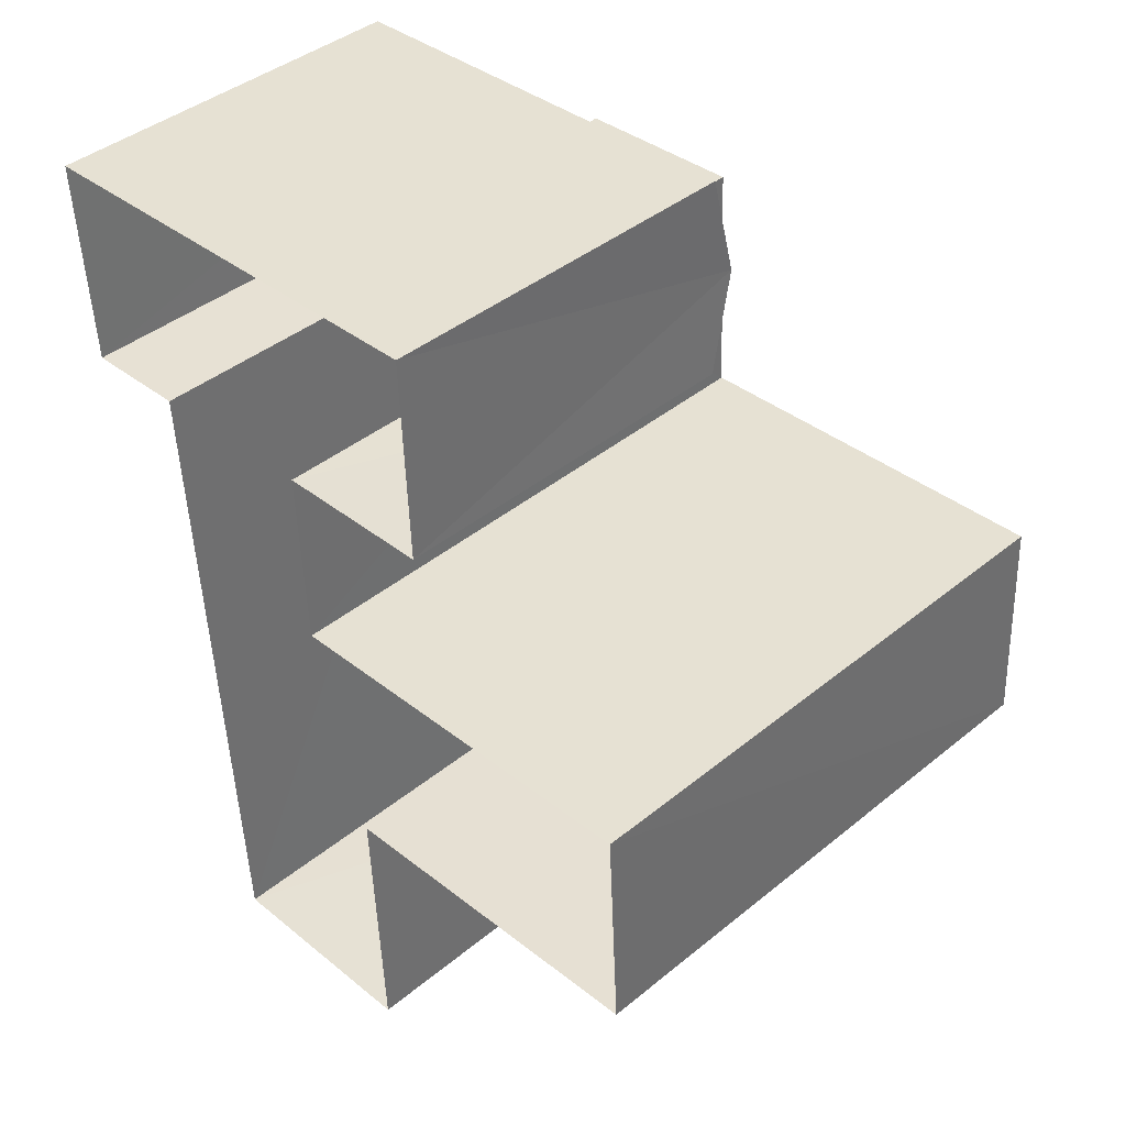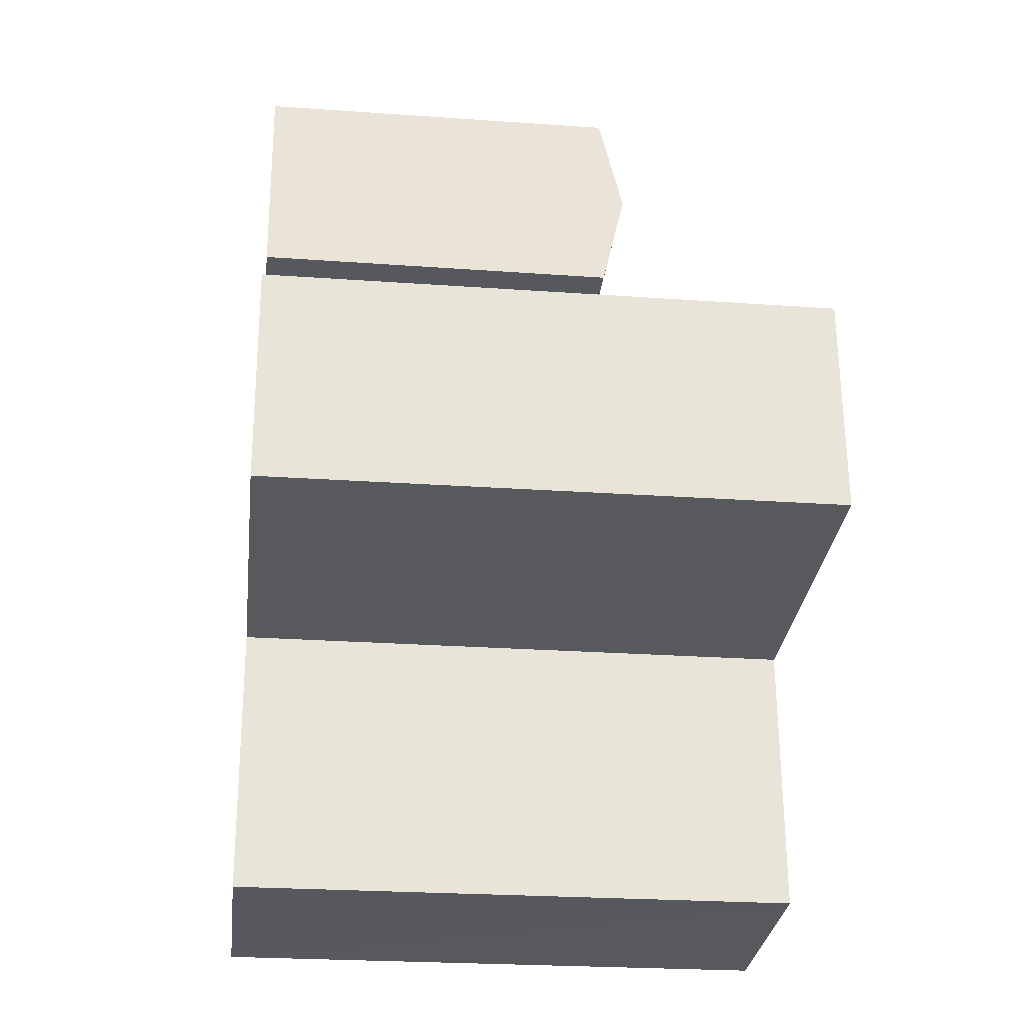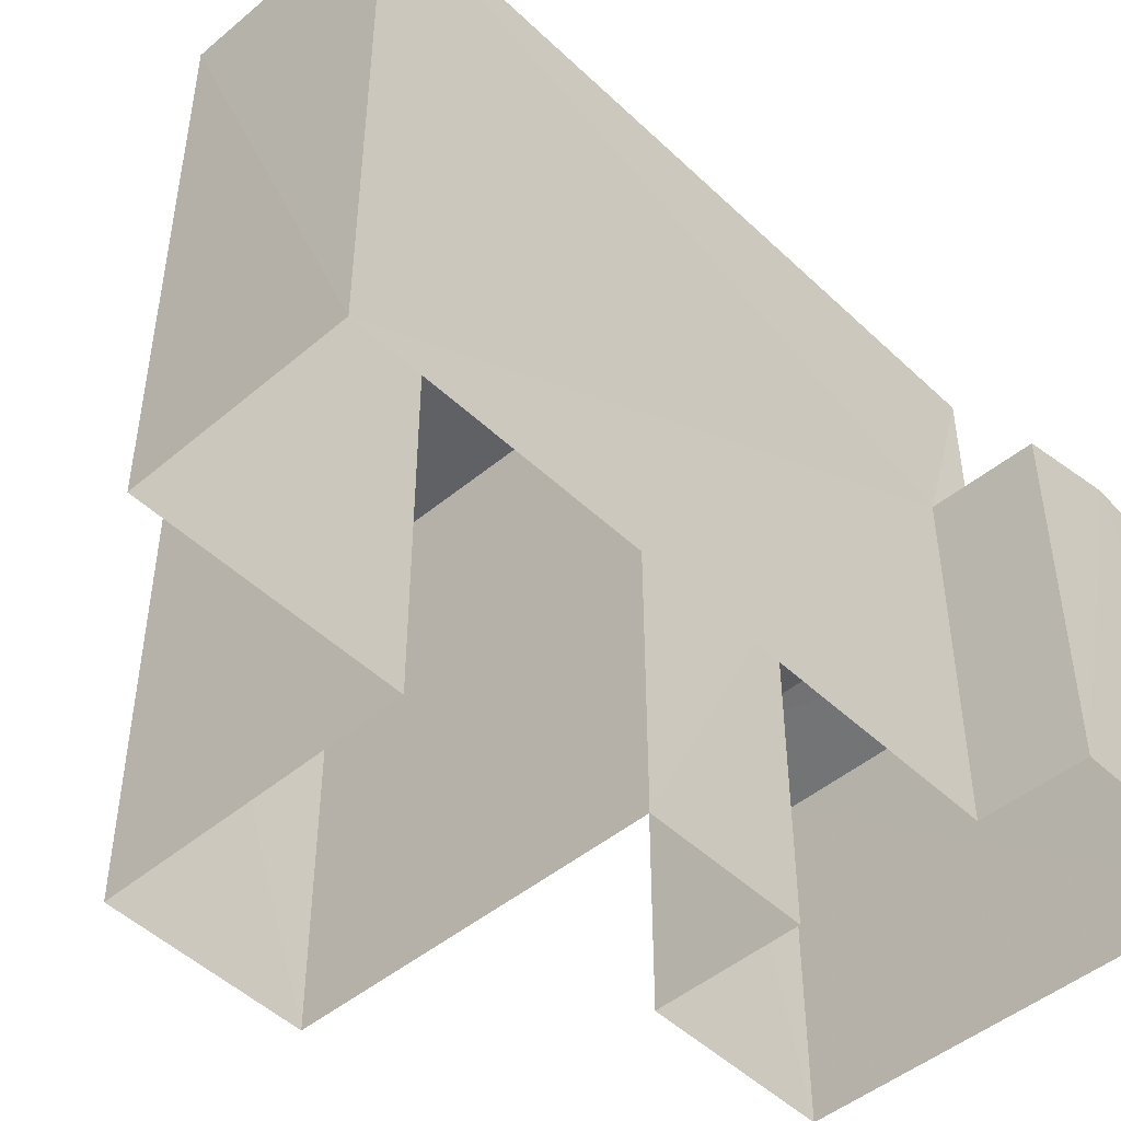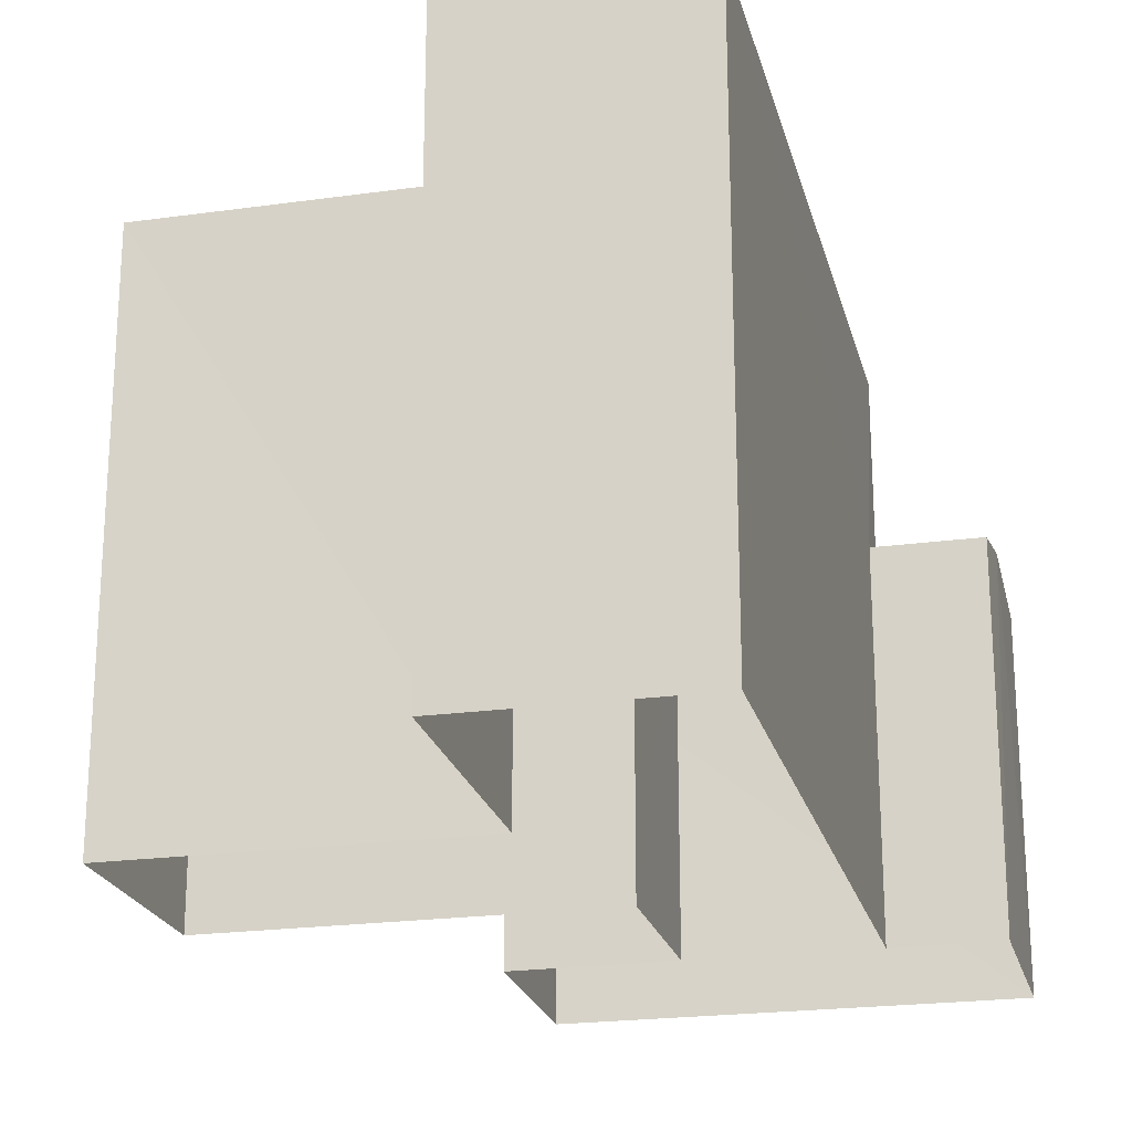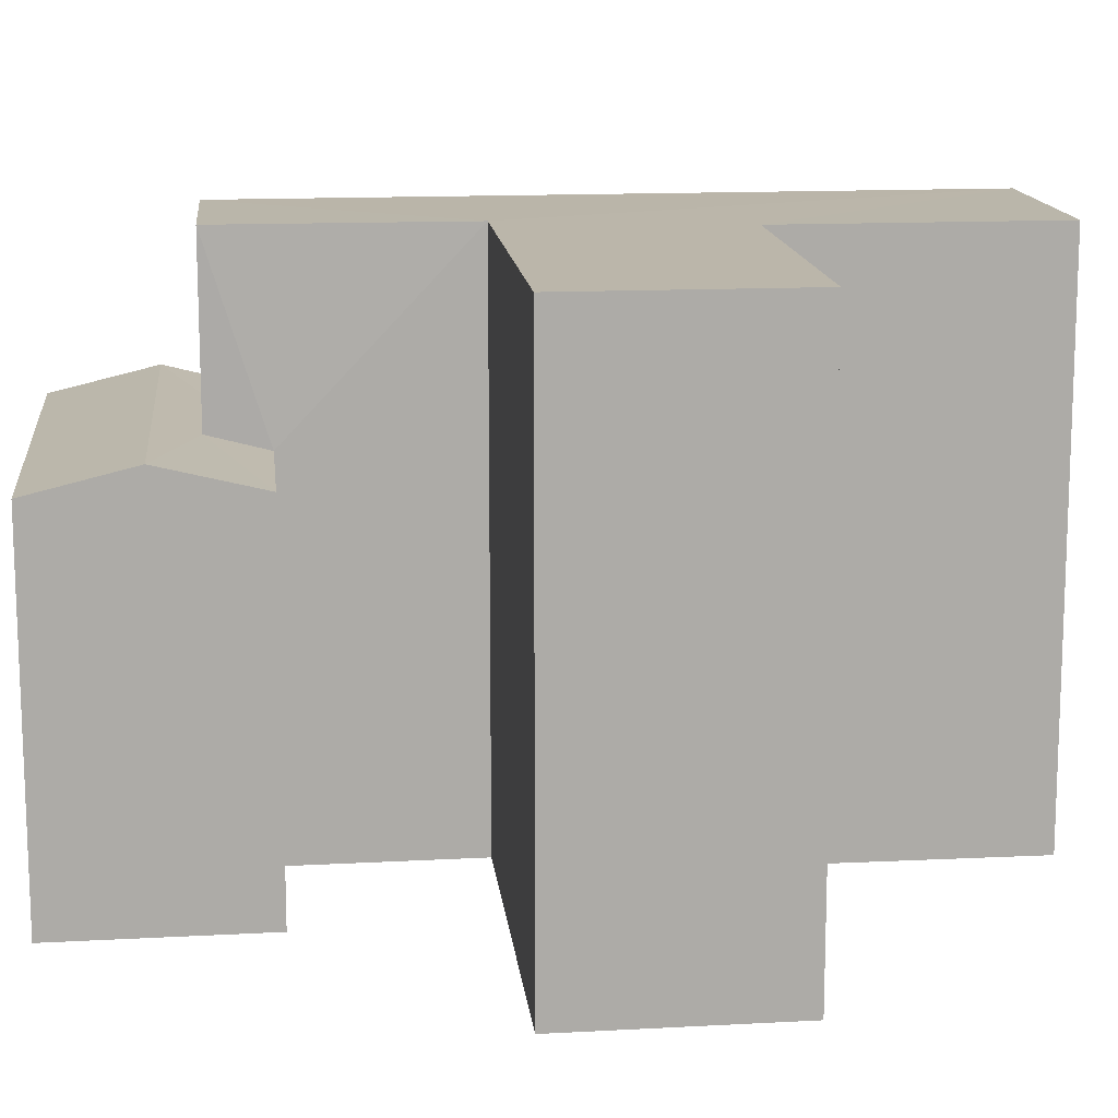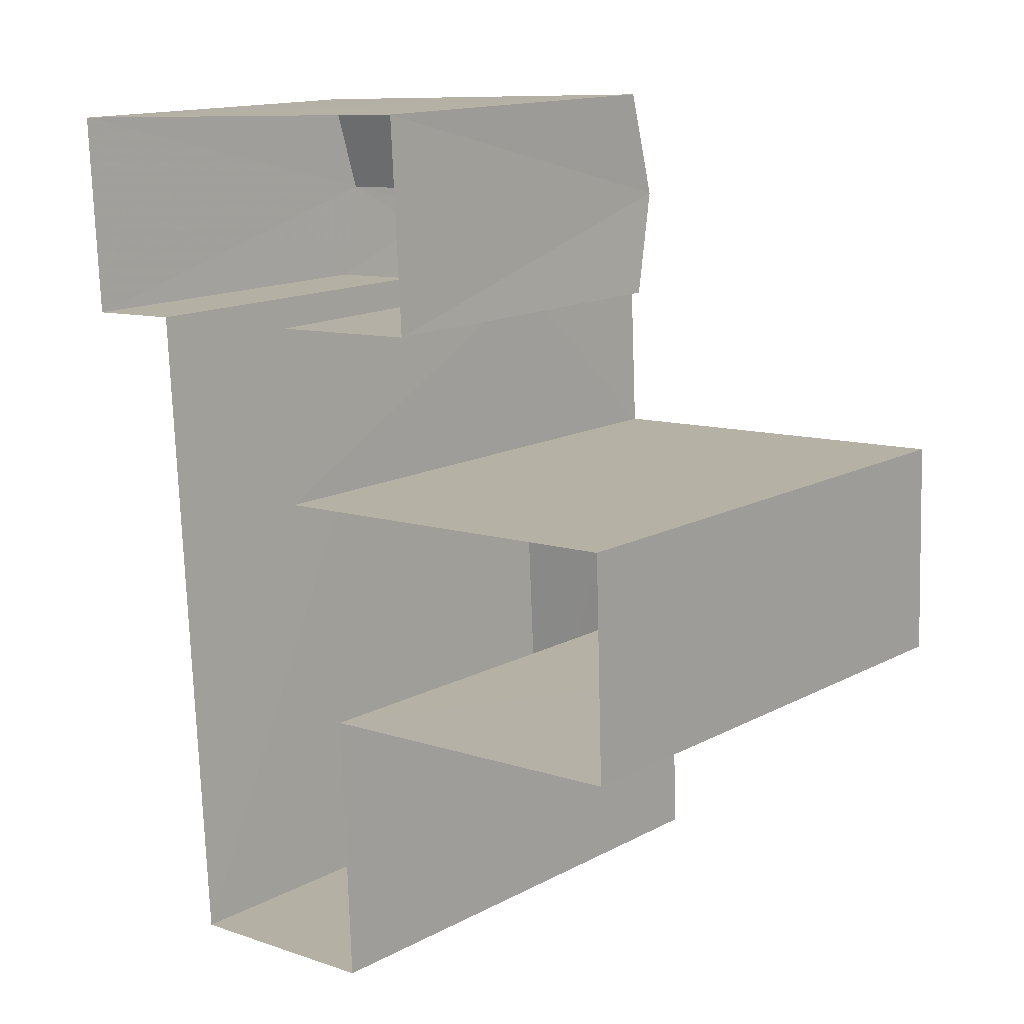
<metadata>
{"format":"obj","ext":"obj","renderer":"f3d","projection":"perspective","resolution":1024,"background":"white","views":[{"elev":41.8,"azim":-134.6,"up":"+Y"},{"elev":-26.0,"azim":-96.5,"up":"+Y"},{"elev":-47.8,"azim":40.4,"up":"+Z"},{"elev":-22.0,"azim":10.7,"up":"+Z"},{"elev":14.0,"azim":-99.0,"up":"+Z"},{"elev":14.1,"azim":-139.1,"up":"+Y"}]}
</metadata>
<code>
v -3.73e+05 -1.052e+05 23.79
v -3.73e+05 -1.052e+05 23.79
v -3.73e+05 -1.052e+05 23.79
v -3.73e+05 -1.052e+05 23.79
v -3.73e+05 -1.052e+05 23.79
v -3.73e+05 -1.052e+05 23.79
v -3.73e+05 -1.052e+05 23.79
v -3.73e+05 -1.052e+05 23.79
v -3.73e+05 -1.052e+05 23.79
v -3.73e+05 -1.052e+05 23.79
v -3.73e+05 -1.052e+05 23.79
v -3.73e+05 -1.052e+05 23.79
v -3.73e+05 -1.052e+05 29.45
v -3.73e+05 -1.052e+05 29.45
v -3.73e+05 -1.052e+05 29.45
v -3.73e+05 -1.052e+05 29.45
v -3.73e+05 -1.052e+05 29.45
v -3.73e+05 -1.052e+05 29.45
v -3.73e+05 -1.052e+05 29.45
v -3.73e+05 -1.052e+05 29.45
v -3.73e+05 -1.052e+05 27.52
v -3.73e+05 -1.052e+05 27.52
v -3.73e+05 -1.052e+05 27.77
v -3.73e+05 -1.052e+05 27.77
v -3.73e+05 -1.052e+05 27.52
v -3.73e+05 -1.052e+05 27.52
v -3.73e+05 -1.052e+05 27.67
v -3.73e+05 -1.052e+05 27.52
v -3.73e+05 -1.052e+05 27.67
v -3.73e+05 -1.052e+05 27.52
f 1 2 3
f 4 5 3
f 6 7 8
f 9 6 8
f 10 3 2
f 11 12 9
f 12 4 10
f 12 10 6
f 10 4 3
f 12 6 9
f 13 14 15
f 15 16 13
f 17 18 16
f 19 17 16
f 20 19 15
f 19 16 15
f 21 22 23
f 24 21 23
f 25 26 27
f 26 24 27
f 28 29 30
f 29 24 23
f 27 24 29
f 30 29 23
f 6 30 7
f 6 28 30
f 13 10 2
f 13 16 10
f 6 10 28
f 10 16 28
f 28 18 29
f 28 16 18
f 14 1 3
f 15 14 3
f 22 9 8
f 22 21 9
f 4 25 19
f 19 25 17
f 4 12 25
f 17 25 27
f 14 2 1
f 14 13 2
f 20 5 4
f 19 20 4
f 20 3 5
f 20 15 3
f 26 11 24
f 11 9 24
f 9 21 24
f 27 18 17
f 27 29 18
f 22 8 23
f 8 7 23
f 7 30 23
f 25 11 26
f 25 12 11

</code>
